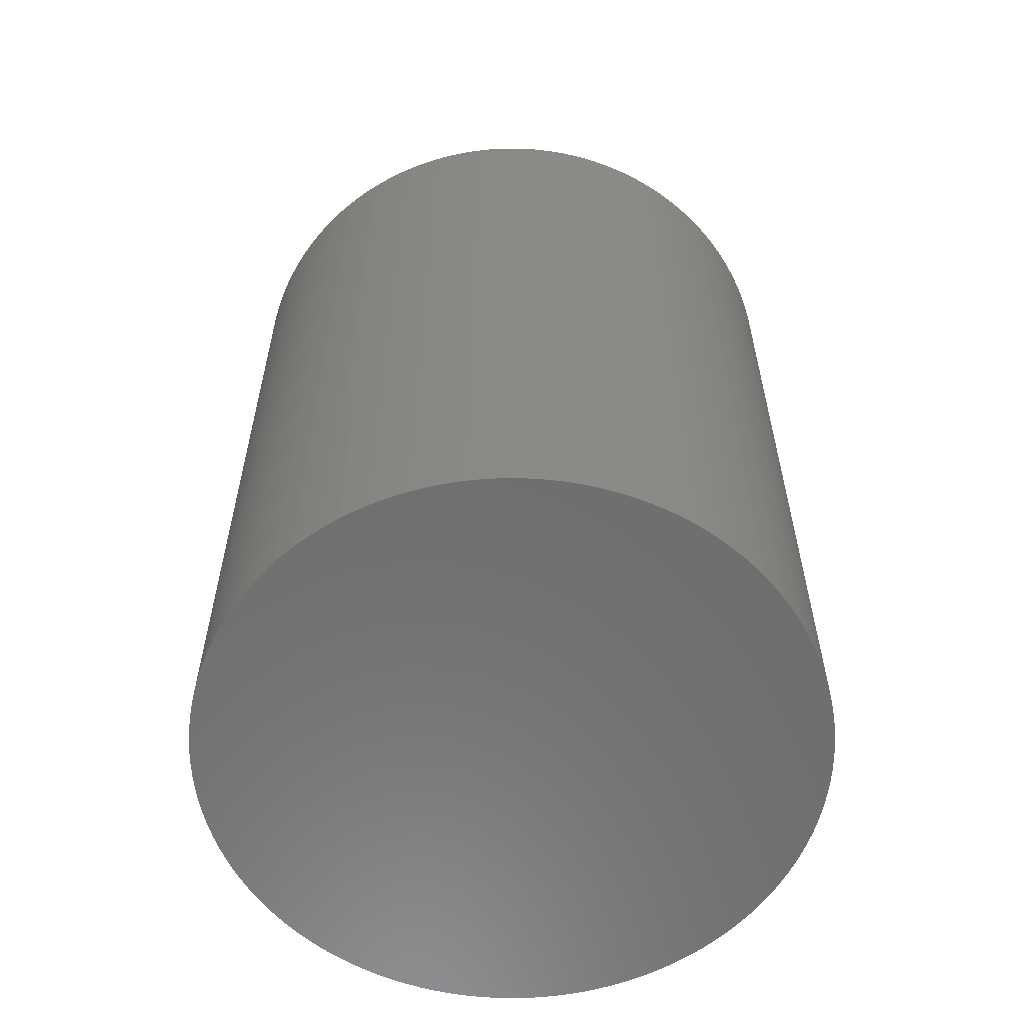
<metadata>
{"format":"stl","ext":"stl","renderer":"f3d","projection":"perspective","resolution":1024,"background":"white","views":[{"elev":-59.4,"azim":-47.0,"up":"+Y"}]}
</metadata>
<code>
# stl→obj: 446 verts, 888 faces
v 10.21 26 20
v 10 26 20
v 10 0 20
v 9.786 0 20
v 17.4 0 16.72
v 17.11 26 17.03
v 17.11 0 17.03
v 16.8 26 17.33
v 16.8 0 17.33
v 16.48 26 17.61
v 16.48 0 17.61
v 16.15 26 17.88
v 16.15 0 17.88
v 15.81 26 18.14
v 15.81 0 18.14
v 15.46 26 18.38
v 15.46 0 18.38
v 15.09 26 18.61
v 15.09 0 18.61
v 14.72 26 18.82
v 14.72 0 18.82
v 14.34 26 19.01
v 14.34 0 19.01
v 13.95 26 19.19
v 13.95 0 19.19
v 13.55 26 19.35
v 13.55 0 19.35
v 13.15 26 19.49
v 13.15 0 19.49
v 12.74 26 19.62
v 12.74 0 19.62
v 12.33 26 19.72
v 12.33 0 19.72
v 11.91 26 19.82
v 11.91 0 19.82
v 11.49 26 19.89
v 11.49 0 19.89
v 11.07 26 19.94
v 11.07 0 19.94
v 10.64 26 19.98
v 10.64 0 19.98
v 10.21 0 20
v 9.786 26 20
v 9.359 26 19.98
v 9.359 0 19.98
v 8.933 26 19.94
v 8.933 0 19.94
v 8.51 26 19.89
v 8.51 0 19.89
v 8.088 26 19.82
v 8.088 0 19.82
v 7.671 26 19.72
v 7.671 0 19.72
v 7.257 26 19.62
v 7.257 0 19.62
v 6.849 26 19.49
v 6.849 0 19.49
v 6.446 26 19.35
v 6.446 0 19.35
v 6.05 26 19.19
v 6.05 0 19.19
v 5.661 26 19.01
v 5.661 0 19.01
v 5.28 26 18.82
v 5.28 0 18.82
v 4.908 26 18.61
v 4.908 0 18.61
v 4.545 26 18.38
v 4.545 0 18.38
v 4.192 26 18.14
v 4.192 0 18.14
v 3.849 26 17.88
v 3.849 0 17.88
v 3.518 26 17.61
v 3.518 0 17.61
v 3.198 26 17.33
v 3.198 0 17.33
v 2.891 26 17.03
v 2.891 0 17.03
v 2.597 26 16.72
v 2.597 0 16.72
v 2.317 26 16.4
v 2.317 0 16.4
v 2.05 26 16.07
v 2.05 0 16.07
v 1.798 26 15.72
v 1.798 0 15.72
v 1.561 26 15.37
v 1.561 0 15.37
v 1.34 26 15
v 1.34 0 15
v 1.134 26 14.63
v 1.134 0 14.63
v 0.9445 26 14.24
v 0.9445 0 14.24
v 0.7715 26 13.85
v 0.7715 0 13.85
v 0.6153 26 13.45
v 0.6153 0 13.45
v 0.4763 26 13.05
v 0.4763 0 13.05
v 0.3547 26 12.64
v 0.3547 0 12.64
v 0.2507 26 12.23
v 0.2507 0 12.23
v 0.1645 26 11.81
v 0.1645 0 11.81
v 0.09633 26 11.38
v 0.09633 0 11.38
v 0.04621 26 10.96
v 0.04621 0 10.96
v 0.01427 26 10.53
v 0.01427 0 10.53
v 0.0005709 26 10.11
v 0.0005709 0 10.11
v 0.005137 26 9.679
v 0.005137 0 9.679
v 0.02796 26 9.253
v 0.02796 0 9.253
v 0.069 26 8.827
v 0.069 0 8.827
v 0.1282 26 8.404
v 0.1282 0 8.404
v 0.2054 26 7.984
v 0.2054 0 7.984
v 0.3005 26 7.567
v 0.3005 0 7.567
v 0.4133 26 7.155
v 0.4133 0 7.155
v 0.5437 26 6.748
v 0.5437 0 6.748
v 0.6913 26 6.347
v 0.6913 0 6.347
v 0.8559 26 5.952
v 0.8559 0 5.952
v 1.037 26 5.565
v 1.037 0 5.565
v 1.235 26 5.186
v 1.235 0 5.186
v 1.449 26 4.816
v 1.449 0 4.816
v 1.678 26 4.455
v 1.678 0 4.455
v 1.922 26 4.105
v 1.922 0 4.105
v 2.182 26 3.765
v 2.182 0 3.765
v 2.455 26 3.437
v 2.455 0 3.437
v 2.743 26 3.12
v 2.743 0 3.12
v 3.043 26 2.817
v 3.043 0 2.817
v 3.356 26 2.526
v 3.356 0 2.526
v 3.682 26 2.249
v 3.682 0 2.249
v 4.019 26 1.986
v 4.019 0 1.986
v 4.367 26 1.738
v 4.367 0 1.738
v 4.725 26 1.504
v 4.725 0 1.504
v 5.093 26 1.287
v 5.093 0 1.287
v 5.47 26 1.085
v 5.47 0 1.085
v 5.855 26 0.8996
v 5.855 0 0.8996
v 6.247 26 0.7308
v 6.247 0 0.7308
v 6.647 26 0.5789
v 6.647 0 0.5789
v 7.052 26 0.4443
v 7.052 0 0.4443
v 7.463 26 0.3271
v 7.463 0 0.3271
v 7.879 26 0.2275
v 7.879 0 0.2275
v 8.299 26 0.1458
v 8.299 0 0.1458
v 8.721 26 0.0821
v 8.721 0 0.0821
v 9.146 26 0.03652
v 9.146 0 0.03652
v 9.573 26 0.009133
v 9.573 0 0.009133
v 10 26 0
v 10 0 0
v 10.43 26 0.009133
v 10.43 0 0.009133
v 10.85 26 0.03652
v 10.85 0 0.03652
v 11.28 26 0.0821
v 11.28 0 0.0821
v 11.7 26 0.1458
v 11.7 0 0.1458
v 12.12 26 0.2275
v 12.12 0 0.2275
v 12.54 26 0.3271
v 12.54 0 0.3271
v 12.95 26 0.4443
v 12.95 0 0.4443
v 13.35 26 0.5789
v 13.35 0 0.5789
v 13.75 26 0.7308
v 13.75 0 0.7308
v 14.15 26 0.8996
v 14.15 0 0.8996
v 14.53 26 1.085
v 14.53 0 1.085
v 14.91 26 1.287
v 14.91 0 1.287
v 15.28 26 1.504
v 15.28 0 1.504
v 15.63 26 1.738
v 15.63 0 1.738
v 15.98 26 1.986
v 15.98 0 1.986
v 16.32 26 2.249
v 16.32 0 2.249
v 16.64 26 2.526
v 16.64 0 2.526
v 16.96 26 2.817
v 16.96 0 2.817
v 17.26 26 3.12
v 17.26 0 3.12
v 17.54 26 3.437
v 17.54 0 3.437
v 17.82 26 3.765
v 17.82 0 3.765
v 18.08 26 4.105
v 18.08 0 4.105
v 18.32 26 4.455
v 18.32 0 4.455
v 18.55 26 4.816
v 18.55 0 4.816
v 18.77 26 5.186
v 18.77 0 5.186
v 18.96 26 5.565
v 18.96 0 5.565
v 19.14 26 5.952
v 19.14 0 5.952
v 19.31 26 6.347
v 19.31 0 6.347
v 19.46 26 6.748
v 19.46 0 6.748
v 19.59 26 7.155
v 19.59 0 7.155
v 19.7 26 7.567
v 19.7 0 7.567
v 19.79 26 7.984
v 19.79 0 7.984
v 19.87 26 8.404
v 19.87 0 8.404
v 19.93 26 8.827
v 19.93 0 8.827
v 19.97 26 9.253
v 19.97 0 9.253
v 19.99 26 9.679
v 19.99 0 9.679
v 20 26 10.11
v 20 0 10.11
v 19.99 26 10.53
v 19.99 0 10.53
v 19.95 26 10.96
v 19.95 0 10.96
v 19.9 26 11.38
v 19.9 0 11.38
v 19.84 26 11.81
v 19.84 0 11.81
v 19.75 26 12.23
v 19.75 0 12.23
v 19.65 26 12.64
v 19.65 0 12.64
v 19.52 26 13.05
v 19.52 0 13.05
v 19.38 26 13.45
v 19.38 0 13.45
v 19.23 26 13.85
v 19.23 0 13.85
v 19.06 26 14.24
v 19.06 0 14.24
v 18.87 26 14.63
v 18.87 0 14.63
v 18.66 26 15
v 18.66 0 15
v 18.44 26 15.37
v 18.44 0 15.37
v 18.2 26 15.72
v 18.2 0 15.72
v 17.95 26 16.07
v 17.95 0 16.07
v 17.68 26 16.4
v 17.68 0 16.4
v 17.4 26 16.72
v 10 30 16
v 10.13 30 16
v 10 30 10
v 9.36 30 15.97
v 9.616 30 15.99
v 9.872 30 16
v 8.602 30 15.83
v 8.853 30 15.89
v 9.106 30 15.93
v 7.868 30 15.61
v 8.109 30 15.69
v 8.354 30 15.77
v 7.168 30 15.29
v 7.397 30 15.41
v 7.63 30 15.51
v 6.515 30 14.88
v 6.727 30 15.03
v 6.945 30 15.16
v 5.919 30 14.4
v 6.111 30 14.57
v 6.309 30 14.73
v 5.39 30 13.84
v 5.558 30 14.03
v 5.735 30 14.22
v 4.937 30 13.22
v 5.079 30 13.43
v 5.23 30 13.64
v 4.567 30 12.55
v 4.68 30 12.78
v 4.804 30 13
v 4.286 30 11.83
v 4.369 30 12.07
v 4.463 30 12.31
v 4.099 30 11.08
v 4.15 30 11.34
v 4.213 30 11.58
v 4.009 30 10.32
v 4.028 30 10.58
v 4.058 30 10.83
v 4.017 30 9.552
v 4.003 30 9.808
v 4 30 10.06
v 4.123 30 8.79
v 4.077 30 9.042
v 4.041 30 9.296
v 4.326 30 8.049
v 4.248 30 8.293
v 4.18 30 8.54
v 4.622 30 7.339
v 4.514 30 7.571
v 4.415 30 7.808
v 5.007 30 6.673
v 4.869 30 6.89
v 4.741 30 7.112
v 5.473 30 6.062
v 5.309 30 6.259
v 5.153 30 6.463
v 6.014 30 5.515
v 5.826 30 5.69
v 5.646 30 5.872
v 6.62 30 5.043
v 6.411 30 5.192
v 6.209 30 5.349
v 7.282 30 4.651
v 7.056 30 4.772
v 6.835 30 4.903
v 7.988 30 4.347
v 7.748 30 4.438
v 7.513 30 4.54
v 8.727 30 4.136
v 8.478 30 4.196
v 8.231 30 4.267
v 9.488 30 4.022
v 9.233 30 4.049
v 8.979 30 4.087
v 10.26 30 4.005
v 10 30 4
v 9.744 30 4.005
v 11.02 30 4.087
v 10.77 30 4.049
v 10.51 30 4.022
v 11.77 30 4.267
v 11.52 30 4.196
v 11.27 30 4.136
v 12.49 30 4.54
v 12.25 30 4.438
v 12.01 30 4.347
v 13.16 30 4.903
v 12.94 30 4.772
v 12.72 30 4.651
v 13.79 30 5.349
v 13.59 30 5.192
v 13.38 30 5.043
v 14.35 30 5.872
v 14.17 30 5.69
v 13.99 30 5.515
v 14.85 30 6.463
v 14.69 30 6.259
v 14.53 30 6.062
v 15.26 30 7.112
v 15.13 30 6.89
v 14.99 30 6.673
v 15.59 30 7.808
v 15.49 30 7.571
v 15.38 30 7.339
v 15.82 30 8.54
v 15.75 30 8.293
v 15.67 30 8.049
v 15.96 30 9.296
v 15.92 30 9.042
v 15.88 30 8.79
v 16 30 10.06
v 16 30 9.808
v 15.98 30 9.552
v 15.94 30 10.83
v 15.97 30 10.58
v 15.99 30 10.32
v 15.79 30 11.58
v 15.85 30 11.34
v 15.9 30 11.08
v 15.54 30 12.31
v 15.63 30 12.07
v 15.71 30 11.83
v 15.2 30 13
v 15.32 30 12.78
v 15.43 30 12.55
v 14.77 30 13.64
v 14.92 30 13.43
v 15.06 30 13.22
v 14.27 30 14.22
v 14.44 30 14.03
v 14.61 30 13.84
v 13.69 30 14.73
v 13.89 30 14.57
v 14.08 30 14.4
v 13.06 30 15.16
v 13.27 30 15.03
v 13.49 30 14.88
v 12.37 30 15.51
v 12.6 30 15.41
v 12.83 30 15.29
v 11.65 30 15.77
v 11.89 30 15.69
v 12.13 30 15.61
v 10.89 30 15.93
v 11.15 30 15.89
v 11.4 30 15.83
v 10.38 30 15.99
v 10.64 30 15.97
v 10 0 10
f 1 2 3
f 3 2 4
f 5 6 7
f 7 6 8
f 7 8 9
f 9 8 10
f 9 10 11
f 11 10 12
f 11 12 13
f 13 12 14
f 13 14 15
f 15 14 16
f 15 16 17
f 17 16 18
f 17 18 19
f 19 18 20
f 19 20 21
f 21 20 22
f 21 22 23
f 23 22 24
f 23 24 25
f 25 24 26
f 25 26 27
f 27 26 28
f 27 28 29
f 29 28 30
f 29 30 31
f 31 30 32
f 31 32 33
f 33 32 34
f 33 34 35
f 35 34 36
f 35 36 37
f 37 36 38
f 37 38 39
f 39 38 40
f 39 40 41
f 41 40 1
f 41 1 42
f 42 1 3
f 2 43 4
f 4 43 44
f 4 44 45
f 45 44 46
f 45 46 47
f 47 46 48
f 47 48 49
f 49 48 50
f 49 50 51
f 51 50 52
f 51 52 53
f 53 52 54
f 53 54 55
f 55 54 56
f 55 56 57
f 57 56 58
f 57 58 59
f 59 58 60
f 59 60 61
f 61 60 62
f 61 62 63
f 63 62 64
f 63 64 65
f 65 64 66
f 65 66 67
f 67 66 68
f 67 68 69
f 69 68 70
f 69 70 71
f 71 70 72
f 71 72 73
f 73 72 74
f 73 74 75
f 75 74 76
f 75 76 77
f 77 76 78
f 77 78 79
f 79 78 80
f 79 80 81
f 81 80 82
f 81 82 83
f 83 82 84
f 83 84 85
f 85 84 86
f 85 86 87
f 87 86 88
f 87 88 89
f 89 88 90
f 89 90 91
f 91 90 92
f 91 92 93
f 93 92 94
f 93 94 95
f 95 94 96
f 95 96 97
f 97 96 98
f 97 98 99
f 99 98 100
f 99 100 101
f 101 100 102
f 101 102 103
f 103 102 104
f 103 104 105
f 105 104 106
f 105 106 107
f 107 106 108
f 107 108 109
f 109 108 110
f 109 110 111
f 111 110 112
f 111 112 113
f 113 112 114
f 113 114 115
f 115 114 116
f 115 116 117
f 117 116 118
f 117 118 119
f 119 118 120
f 119 120 121
f 121 120 122
f 121 122 123
f 123 122 124
f 123 124 125
f 125 124 126
f 125 126 127
f 127 126 128
f 127 128 129
f 129 128 130
f 129 130 131
f 131 130 132
f 131 132 133
f 133 132 134
f 133 134 135
f 135 134 136
f 135 136 137
f 137 136 138
f 137 138 139
f 139 138 140
f 139 140 141
f 141 140 142
f 141 142 143
f 143 142 144
f 143 144 145
f 145 144 146
f 145 146 147
f 147 146 148
f 147 148 149
f 149 148 150
f 149 150 151
f 151 150 152
f 151 152 153
f 153 152 154
f 153 154 155
f 155 154 156
f 155 156 157
f 157 156 158
f 157 158 159
f 159 158 160
f 159 160 161
f 161 160 162
f 161 162 163
f 163 162 164
f 163 164 165
f 165 164 166
f 165 166 167
f 167 166 168
f 167 168 169
f 169 168 170
f 169 170 171
f 171 170 172
f 171 172 173
f 173 172 174
f 173 174 175
f 175 174 176
f 175 176 177
f 177 176 178
f 177 178 179
f 179 178 180
f 179 180 181
f 181 180 182
f 181 182 183
f 183 182 184
f 183 184 185
f 185 184 186
f 185 186 187
f 187 186 188
f 187 188 189
f 189 188 190
f 189 190 191
f 191 190 192
f 191 192 193
f 193 192 194
f 193 194 195
f 195 194 196
f 195 196 197
f 197 196 198
f 197 198 199
f 199 198 200
f 199 200 201
f 201 200 202
f 201 202 203
f 203 202 204
f 203 204 205
f 205 204 206
f 205 206 207
f 207 206 208
f 207 208 209
f 209 208 210
f 209 210 211
f 211 210 212
f 211 212 213
f 213 212 214
f 213 214 215
f 215 214 216
f 215 216 217
f 217 216 218
f 217 218 219
f 219 218 220
f 219 220 221
f 221 220 222
f 221 222 223
f 223 222 224
f 223 224 225
f 225 224 226
f 225 226 227
f 227 226 228
f 227 228 229
f 229 228 230
f 229 230 231
f 231 230 232
f 231 232 233
f 233 232 234
f 233 234 235
f 235 234 236
f 235 236 237
f 237 236 238
f 237 238 239
f 239 238 240
f 239 240 241
f 241 240 242
f 241 242 243
f 243 242 244
f 243 244 245
f 245 244 246
f 245 246 247
f 247 246 248
f 247 248 249
f 249 248 250
f 249 250 251
f 251 250 252
f 251 252 253
f 253 252 254
f 253 254 255
f 255 254 256
f 255 256 257
f 257 256 258
f 257 258 259
f 259 258 260
f 259 260 261
f 261 260 262
f 261 262 263
f 263 262 264
f 263 264 265
f 265 264 266
f 265 266 267
f 267 266 268
f 267 268 269
f 269 268 270
f 269 270 271
f 271 270 272
f 271 272 273
f 273 272 274
f 273 274 275
f 275 274 276
f 275 276 277
f 277 276 278
f 277 278 279
f 279 278 280
f 279 280 281
f 281 280 282
f 281 282 283
f 283 282 284
f 283 284 285
f 285 284 286
f 285 286 287
f 287 286 288
f 287 288 289
f 289 288 290
f 289 290 291
f 291 290 292
f 291 292 293
f 293 292 294
f 293 294 295
f 295 294 296
f 295 296 5
f 5 296 6
f 297 298 299
f 300 301 299
f 299 301 302
f 299 302 297
f 303 304 299
f 299 304 305
f 299 305 300
f 306 307 299
f 299 307 308
f 299 308 303
f 309 310 299
f 299 310 311
f 299 311 306
f 312 313 299
f 299 313 314
f 299 314 309
f 315 316 299
f 299 316 317
f 299 317 312
f 318 319 299
f 299 319 320
f 299 320 315
f 321 322 299
f 299 322 323
f 299 323 318
f 324 325 299
f 299 325 326
f 299 326 321
f 327 328 299
f 299 328 329
f 299 329 324
f 330 331 299
f 299 331 332
f 299 332 327
f 333 334 299
f 299 334 335
f 299 335 330
f 336 337 299
f 299 337 338
f 299 338 333
f 339 340 299
f 299 340 341
f 299 341 336
f 342 343 299
f 299 343 344
f 299 344 339
f 345 346 299
f 299 346 347
f 299 347 342
f 348 349 299
f 299 349 350
f 299 350 345
f 351 352 299
f 299 352 353
f 299 353 348
f 354 355 299
f 299 355 356
f 299 356 351
f 357 358 299
f 299 358 359
f 299 359 354
f 360 361 299
f 299 361 362
f 299 362 357
f 363 364 299
f 299 364 365
f 299 365 360
f 366 367 299
f 299 367 368
f 299 368 363
f 369 370 299
f 299 370 371
f 299 371 366
f 372 373 299
f 299 373 374
f 299 374 369
f 375 376 299
f 299 376 377
f 299 377 372
f 378 379 299
f 299 379 380
f 299 380 375
f 381 382 299
f 299 382 383
f 299 383 378
f 384 385 299
f 299 385 386
f 299 386 381
f 387 388 299
f 299 388 389
f 299 389 384
f 390 391 299
f 299 391 392
f 299 392 387
f 393 394 299
f 299 394 395
f 299 395 390
f 396 397 299
f 299 397 398
f 299 398 393
f 399 400 299
f 299 400 401
f 299 401 396
f 402 403 299
f 299 403 404
f 299 404 399
f 405 406 299
f 299 406 407
f 299 407 402
f 408 409 299
f 299 409 410
f 299 410 405
f 411 412 299
f 299 412 413
f 299 413 408
f 414 415 299
f 299 415 416
f 299 416 411
f 417 418 299
f 299 418 419
f 299 419 414
f 420 421 299
f 299 421 422
f 299 422 417
f 423 424 299
f 299 424 425
f 299 425 420
f 426 427 299
f 299 427 428
f 299 428 423
f 429 430 299
f 299 430 431
f 299 431 426
f 432 433 299
f 299 433 434
f 299 434 429
f 435 436 299
f 299 436 437
f 299 437 432
f 438 439 299
f 299 439 440
f 299 440 435
f 441 442 299
f 299 442 443
f 299 443 438
f 298 444 299
f 299 444 445
f 299 445 441
f 3 4 446
f 39 41 446
f 446 41 42
f 446 42 3
f 33 35 446
f 446 35 37
f 446 37 39
f 27 29 446
f 446 29 31
f 446 31 33
f 21 23 446
f 446 23 25
f 446 25 27
f 15 17 446
f 446 17 19
f 446 19 21
f 9 11 446
f 446 11 13
f 446 13 15
f 295 5 446
f 446 5 7
f 446 7 9
f 289 291 446
f 446 291 293
f 446 293 295
f 283 285 446
f 446 285 287
f 446 287 289
f 277 279 446
f 446 279 281
f 446 281 283
f 271 273 446
f 446 273 275
f 446 275 277
f 265 267 446
f 446 267 269
f 446 269 271
f 259 261 446
f 446 261 263
f 446 263 265
f 253 255 446
f 446 255 257
f 446 257 259
f 247 249 446
f 446 249 251
f 446 251 253
f 241 243 446
f 446 243 245
f 446 245 247
f 235 237 446
f 446 237 239
f 446 239 241
f 229 231 446
f 446 231 233
f 446 233 235
f 223 225 446
f 446 225 227
f 446 227 229
f 217 219 446
f 446 219 221
f 446 221 223
f 211 213 446
f 446 213 215
f 446 215 217
f 205 207 446
f 446 207 209
f 446 209 211
f 199 201 446
f 446 201 203
f 446 203 205
f 193 195 446
f 446 195 197
f 446 197 199
f 187 189 446
f 446 189 191
f 446 191 193
f 181 183 446
f 446 183 185
f 446 185 187
f 175 177 446
f 446 177 179
f 446 179 181
f 169 171 446
f 446 171 173
f 446 173 175
f 163 165 446
f 446 165 167
f 446 167 169
f 157 159 446
f 446 159 161
f 446 161 163
f 151 153 446
f 446 153 155
f 446 155 157
f 145 147 446
f 446 147 149
f 446 149 151
f 139 141 446
f 446 141 143
f 446 143 145
f 133 135 446
f 446 135 137
f 446 137 139
f 127 129 446
f 446 129 131
f 446 131 133
f 121 123 446
f 446 123 125
f 446 125 127
f 115 117 446
f 446 117 119
f 446 119 121
f 109 111 446
f 446 111 113
f 446 113 115
f 103 105 446
f 446 105 107
f 446 107 109
f 97 99 446
f 446 99 101
f 446 101 103
f 91 93 446
f 446 93 95
f 446 95 97
f 85 87 446
f 446 87 89
f 446 89 91
f 79 81 446
f 446 81 83
f 446 83 85
f 73 75 446
f 446 75 77
f 446 77 79
f 67 69 446
f 446 69 71
f 446 71 73
f 61 63 446
f 446 63 65
f 446 65 67
f 55 57 446
f 446 57 59
f 446 59 61
f 49 51 446
f 446 51 53
f 446 53 55
f 4 45 446
f 446 45 47
f 446 47 49
f 298 297 2
f 2 297 43
f 296 426 6
f 6 426 431
f 6 431 8
f 8 431 430
f 8 430 10
f 10 430 429
f 10 429 12
f 12 429 434
f 12 434 14
f 14 434 433
f 14 433 16
f 16 433 432
f 16 432 18
f 18 432 437
f 18 437 20
f 20 437 436
f 20 436 22
f 22 436 435
f 22 435 24
f 24 435 440
f 24 440 26
f 26 440 439
f 26 439 28
f 28 439 438
f 28 438 30
f 30 438 443
f 30 443 32
f 32 443 442
f 32 442 34
f 34 442 441
f 34 441 36
f 36 441 445
f 36 445 38
f 38 445 444
f 38 444 40
f 40 444 298
f 40 298 1
f 1 298 2
f 297 302 43
f 43 302 301
f 43 301 44
f 44 301 300
f 44 300 46
f 46 300 305
f 46 305 48
f 48 305 304
f 48 304 50
f 50 304 303
f 50 303 52
f 52 303 308
f 52 308 54
f 54 308 307
f 54 307 56
f 56 307 306
f 56 306 58
f 58 306 311
f 58 311 60
f 60 311 310
f 60 310 62
f 62 310 309
f 62 309 64
f 64 309 314
f 64 314 66
f 66 314 313
f 66 313 68
f 68 313 312
f 68 312 70
f 70 312 317
f 70 317 72
f 72 317 316
f 72 316 74
f 74 316 315
f 74 315 76
f 76 315 320
f 76 320 78
f 78 320 319
f 78 319 80
f 80 319 318
f 80 318 82
f 82 318 323
f 82 323 84
f 84 323 322
f 84 322 86
f 86 322 321
f 86 321 88
f 88 321 326
f 88 326 90
f 90 326 325
f 90 325 92
f 92 325 324
f 92 324 94
f 94 324 329
f 94 329 96
f 96 329 328
f 96 328 98
f 98 328 327
f 98 327 100
f 100 327 332
f 100 332 102
f 102 332 331
f 102 331 104
f 104 331 330
f 104 330 106
f 106 330 335
f 106 335 108
f 108 335 334
f 108 334 110
f 110 334 333
f 110 333 112
f 112 333 338
f 112 338 114
f 114 338 337
f 114 337 116
f 116 337 336
f 116 336 118
f 118 336 341
f 118 341 120
f 120 341 340
f 120 340 122
f 122 340 339
f 122 339 124
f 124 339 344
f 124 344 126
f 126 344 343
f 126 343 128
f 128 343 342
f 128 342 130
f 130 342 347
f 130 347 132
f 132 347 346
f 132 346 134
f 134 346 345
f 134 345 136
f 136 345 350
f 136 350 138
f 138 350 349
f 138 349 140
f 140 349 348
f 140 348 142
f 142 348 353
f 142 353 144
f 144 353 352
f 144 352 146
f 146 352 351
f 146 351 148
f 148 351 356
f 148 356 150
f 150 356 355
f 150 355 152
f 152 355 354
f 152 354 154
f 154 354 359
f 154 359 156
f 156 359 358
f 156 358 158
f 158 358 357
f 158 357 160
f 160 357 362
f 160 362 162
f 162 362 361
f 162 361 164
f 164 361 360
f 164 360 166
f 166 360 365
f 166 365 168
f 168 365 364
f 168 364 170
f 170 364 363
f 170 363 172
f 172 363 368
f 172 368 174
f 174 368 367
f 174 367 176
f 176 367 366
f 176 366 178
f 178 366 371
f 178 371 180
f 180 371 370
f 180 370 182
f 182 370 369
f 182 369 184
f 184 369 374
f 184 374 186
f 186 374 373
f 186 373 188
f 188 373 372
f 188 372 190
f 190 372 377
f 190 377 192
f 192 377 376
f 192 376 194
f 194 376 375
f 194 375 196
f 196 375 380
f 196 380 198
f 198 380 379
f 198 379 200
f 200 379 378
f 200 378 202
f 202 378 383
f 202 383 204
f 204 383 382
f 204 382 206
f 206 382 381
f 206 381 208
f 208 381 386
f 208 386 210
f 210 386 385
f 210 385 212
f 212 385 384
f 212 384 214
f 214 384 389
f 214 389 216
f 216 389 388
f 216 388 218
f 218 388 387
f 218 387 220
f 220 387 392
f 220 392 222
f 222 392 391
f 222 391 224
f 224 391 390
f 224 390 226
f 226 390 395
f 226 395 228
f 228 395 394
f 228 394 230
f 230 394 393
f 230 393 232
f 232 393 398
f 232 398 234
f 234 398 397
f 234 397 236
f 236 397 396
f 236 396 238
f 238 396 401
f 238 401 240
f 240 401 400
f 240 400 242
f 242 400 399
f 242 399 244
f 244 399 404
f 244 404 246
f 246 404 403
f 246 403 248
f 248 403 402
f 248 402 250
f 250 402 407
f 250 407 252
f 252 407 406
f 252 406 254
f 254 406 405
f 254 405 256
f 256 405 410
f 256 410 258
f 258 410 409
f 258 409 260
f 260 409 408
f 260 408 262
f 262 408 413
f 262 413 264
f 264 413 412
f 264 412 266
f 266 412 411
f 266 411 268
f 268 411 416
f 268 416 270
f 270 416 415
f 270 415 272
f 272 415 414
f 272 414 274
f 274 414 419
f 274 419 276
f 276 419 418
f 276 418 278
f 278 418 417
f 278 417 280
f 280 417 422
f 280 422 282
f 282 422 421
f 282 421 284
f 284 421 420
f 284 420 286
f 286 420 425
f 286 425 288
f 288 425 424
f 288 424 290
f 290 424 423
f 290 423 292
f 292 423 428
f 292 428 294
f 294 428 427
f 294 427 296
f 296 427 426

</code>
